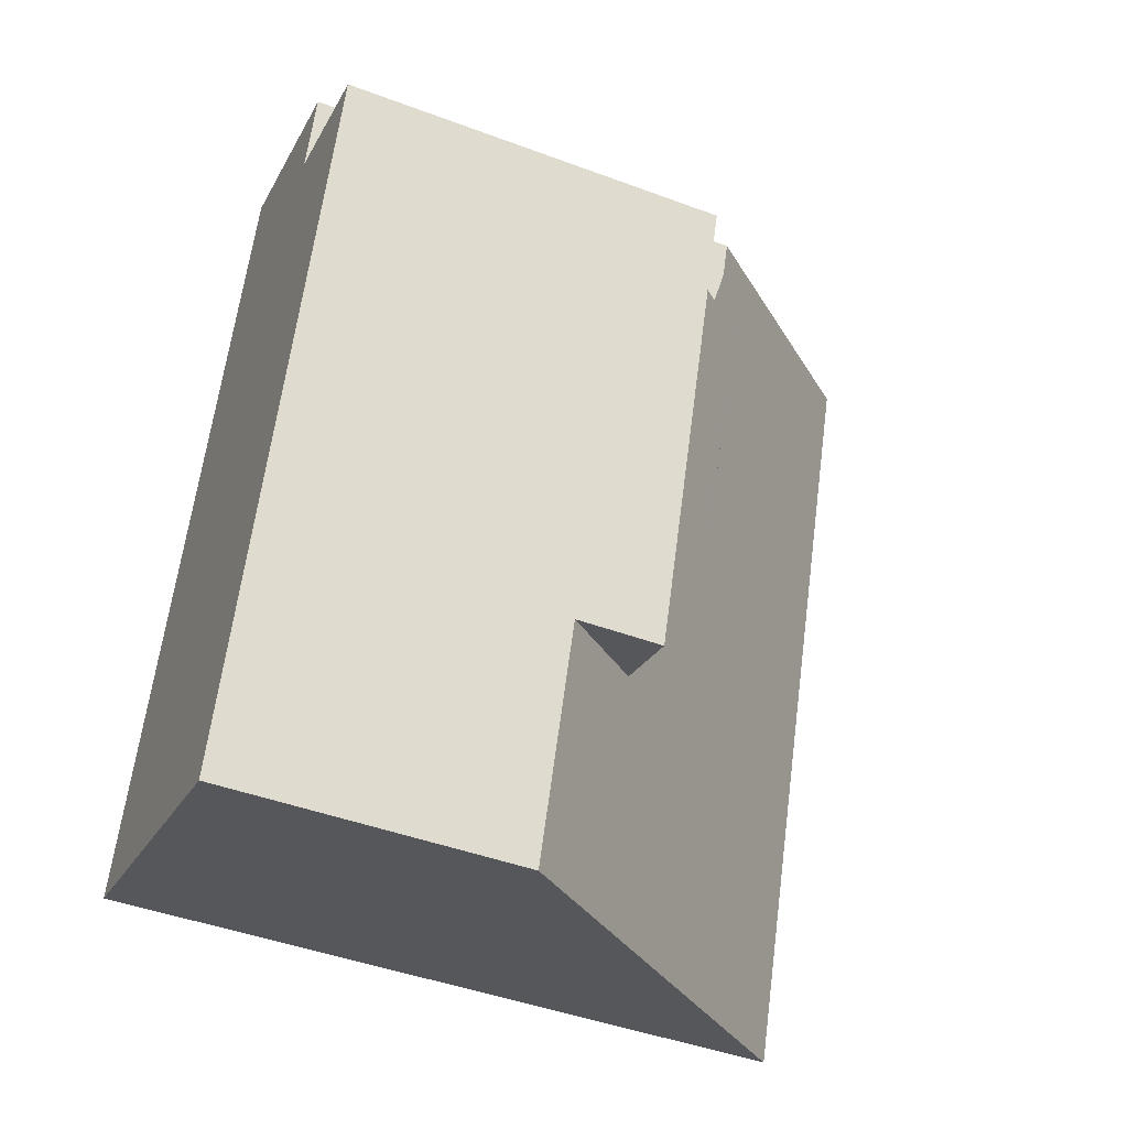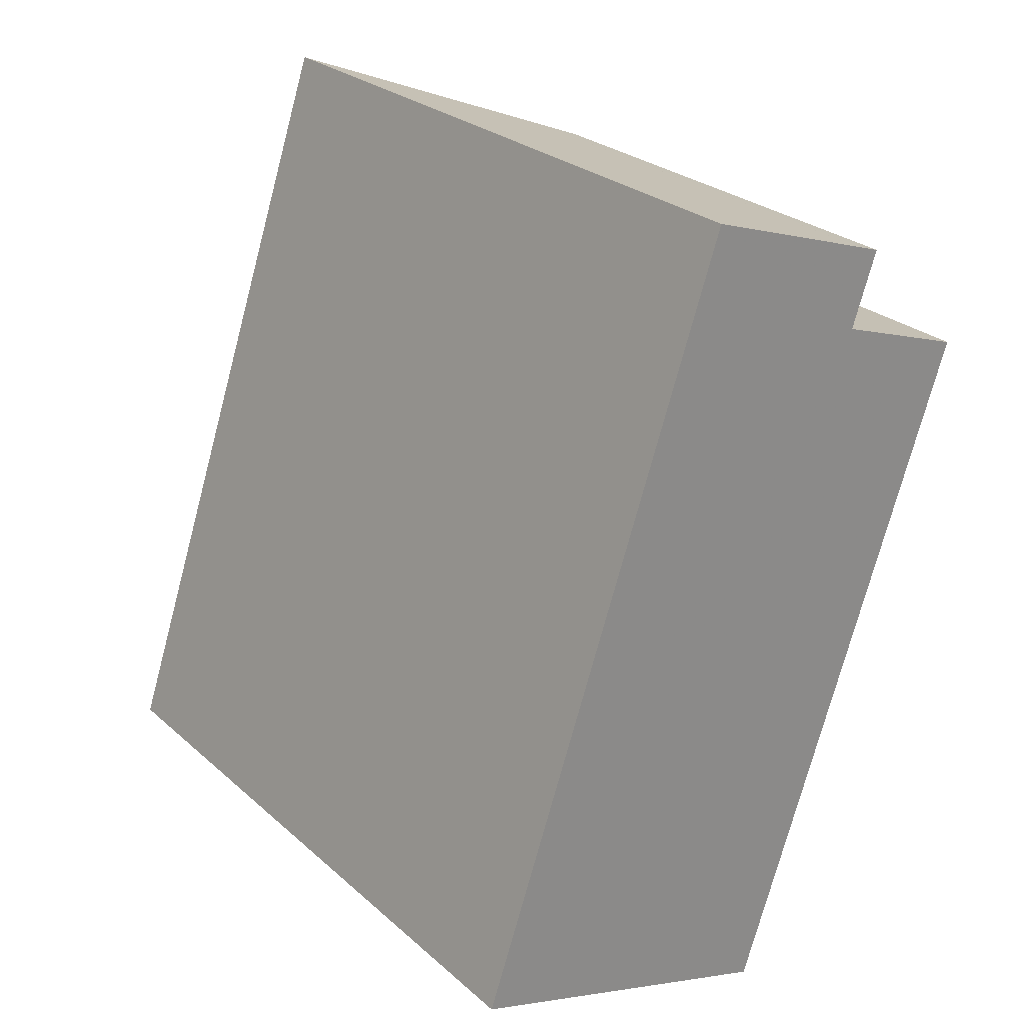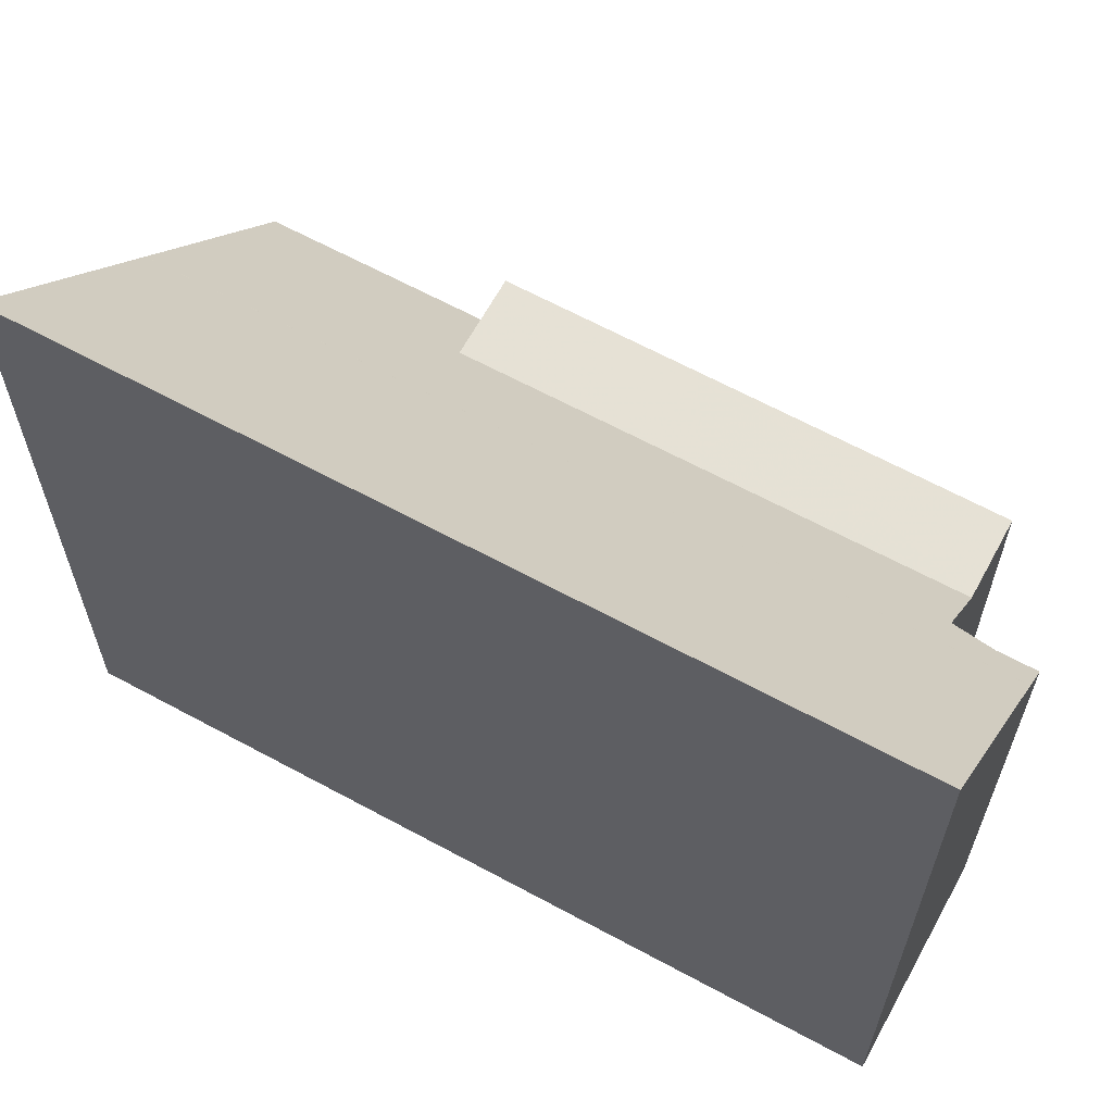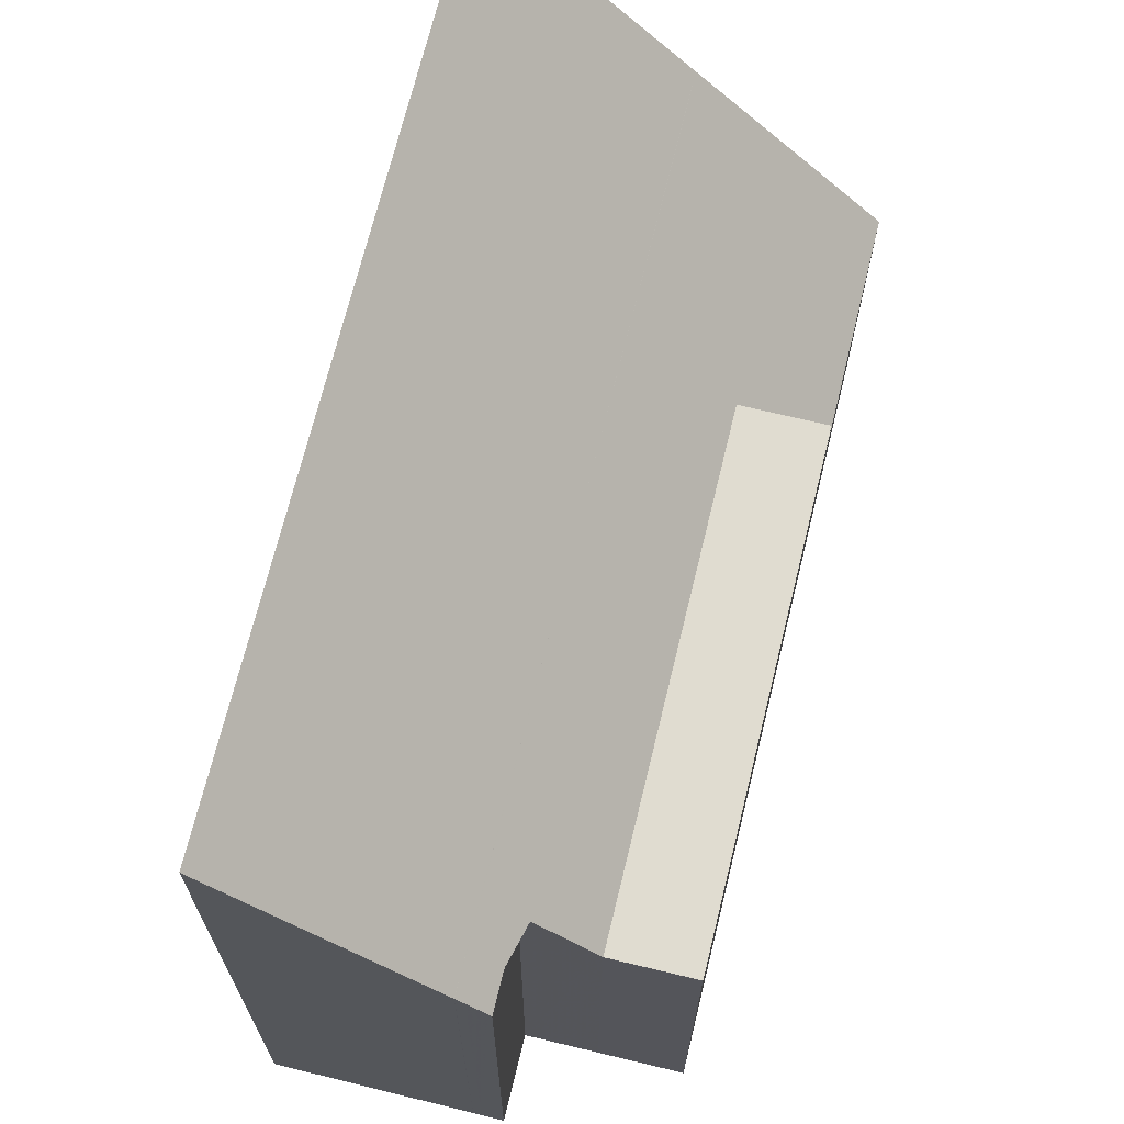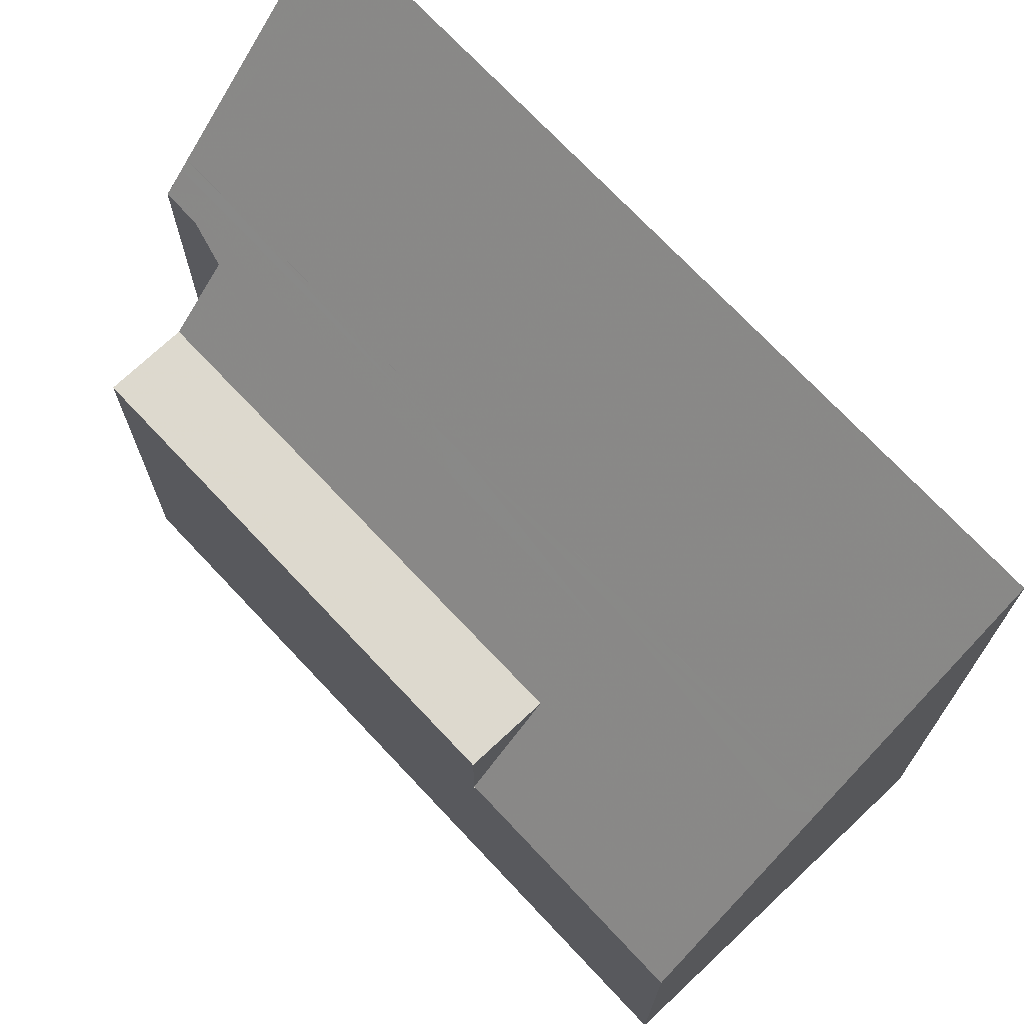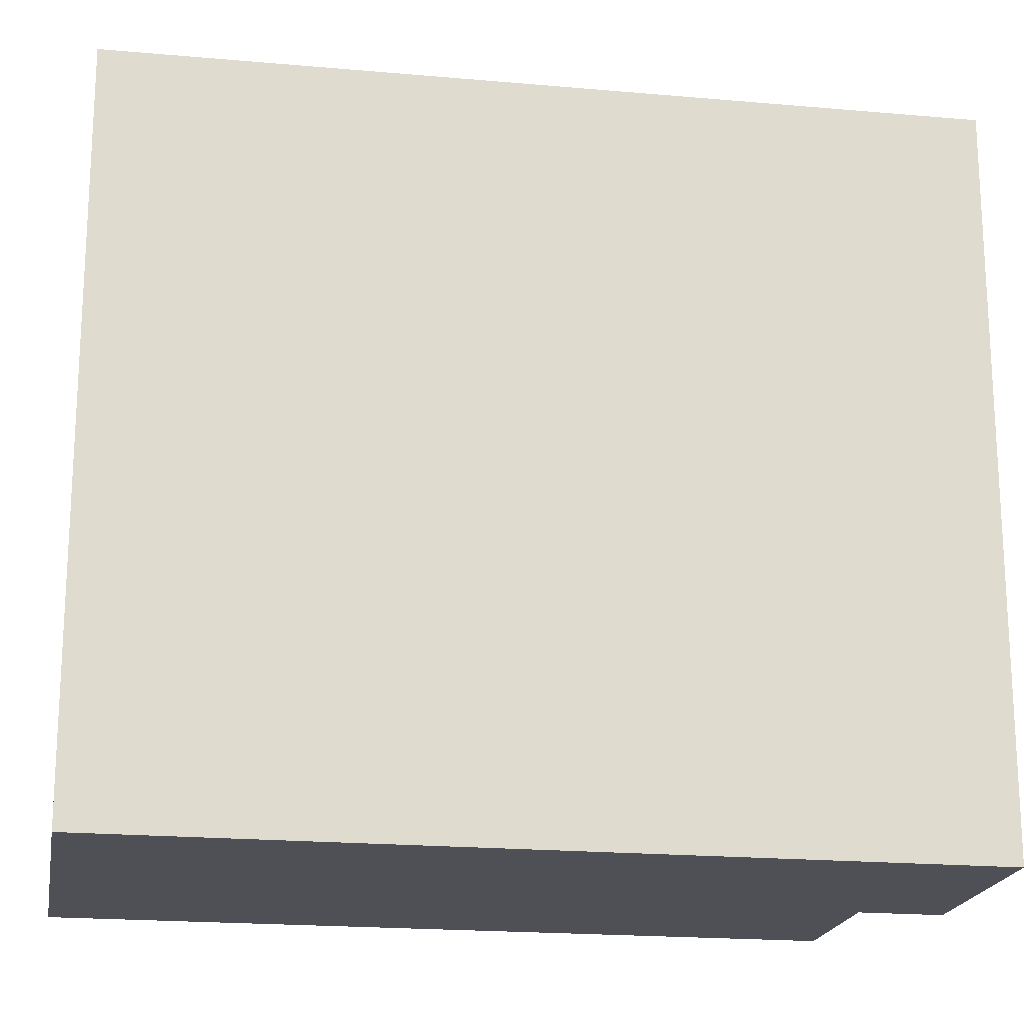
<metadata>
{"format":"obj","ext":"obj","renderer":"f3d","projection":"perspective","resolution":1024,"background":"white","views":[{"elev":-44.9,"azim":-113.4,"up":"+Y"},{"elev":26.8,"azim":143.1,"up":"+Y"},{"elev":64.6,"azim":137.5,"up":"+Z"},{"elev":69.7,"azim":-147.4,"up":"+Z"},{"elev":72.1,"azim":-24.4,"up":"+Z"},{"elev":-19.4,"azim":99.1,"up":"+Z"}]}
</metadata>
<code>
v -1842 -2565 6.961
v -1842 -2564 6.965
v -1839 -2563 10.46
v -1835 -2574 10.44
v -1840 -2576 4.525
v -1844 -2566 5.867
v -1839 -2575 5.859
v -1843 -2565 5.861
v -1835 -2574 10.42
v -1839 -2563 10.45
v -1842 -2564 6.963
v -1839 -2563 10.45
v -1839 -2563 10.46
v -1842 -2564 7.021
v -1842 -2564 7.023
v -1838 -2575 6.987
v -1839 -2575 5.859
v -1838 -2575 6.988
v -1835 -2574 10.42
v -1842 -2564 7.424
v -1838 -2575 7.398
v -1838 -2575 7.397
v -1838 -2575 7.263
v -1842 -2564 7.296
v -1838 -2575 7.262
v -1839 -2572 6.998
v -1839 -2572 7.273
v -1839 -2572 7.405
v -1841 -2568 7.008
v -1840 -2568 7.283
v -1840 -2568 7.414
v -1840 -2569 7.006
v -1840 -2569 7.281
v -1840 -2569 7.412
v -1840 -2569 7.412
v -1840 -2569 7.412
v -1839 -2572 7.404
v -1843 -2565 5.861
v -1842 -2572 4.536
v -1840 -2572 5.86
v -1842 -2572 5.866
v -1835 -2574 10.44
v -1841 -2575 4.526
v -1842 -2564 7.425
v -1842 -2564 7.298
v -1840 -2572 5.86
v -1837 -2571 10.43
v -1836 -2571 10.45
v -1842 -2572 5.866
v -1840 -2572 5.86
v -1842 -2572 4.536
v -1842 -2569 5.86
v -1838 -2567 10.44
v -1838 -2567 10.45
v -1843 -2569 5.866
v -1842 -2569 5.86
v -1841 -2569 5.86
v -1837 -2568 10.44
v -1837 -2568 10.45
v -1843 -2570 5.866
v -1841 -2569 5.86
v -1838 -2575 7.393
v -1838 -2575 7.394
v -1842 -2564 7.427
v -1842 -2564 7.428
v -1840 -2568 7.414
v -1842 -2564 6.963
v -1842 -2565 6.961
v -1842 -2565 0
v -1842 -2564 8.882e-16
v -1842 -2564 7.023
v -1842 -2564 6.965
v -1842 -2564 0
v -1842 -2564 0
v -1839 -2563 10.46
v -1839 -2563 10.46
v -1839 -2563 0
v -1839 -2563 0
v -1835 -2574 10.42
v -1835 -2574 10.44
v -1835 -2574 0
v -1835 -2574 0
v -1841 -2575 4.526
v -1840 -2576 4.525
v -1840 -2576 8.882e-16
v -1841 -2575 0
v -1843 -2565 5.861
v -1844 -2566 5.867
v -1844 -2566 0
v -1843 -2565 0
v -1840 -2576 4.525
v -1839 -2575 5.859
v -1839 -2575 0
v -1840 -2576 8.882e-16
v -1842 -2565 6.961
v -1843 -2565 5.861
v -1843 -2565 0
v -1842 -2565 0
v -1838 -2575 7.397
v -1835 -2574 10.42
v -1835 -2574 0
v -1838 -2575 0
v -1839 -2563 10.46
v -1839 -2563 10.45
v -1839 -2563 1.776e-15
v -1839 -2563 0
v -1842 -2564 6.965
v -1842 -2564 6.963
v -1842 -2564 8.882e-16
v -1842 -2564 0
v -1838 -2567 10.45
v -1839 -2563 10.46
v -1839 -2563 0
v -1838 -2567 0
v -1842 -2564 7.298
v -1842 -2564 7.023
v -1842 -2564 0
v -1842 -2564 8.882e-16
v -1839 -2575 5.859
v -1838 -2575 6.987
v -1838 -2575 0
v -1839 -2575 0
v -1838 -2575 7.393
v -1838 -2575 7.397
v -1838 -2575 0
v -1838 -2575 0
v -1838 -2575 6.987
v -1838 -2575 7.262
v -1838 -2575 0
v -1838 -2575 0
v -1835 -2574 10.44
v -1835 -2574 10.44
v -1835 -2574 1.776e-15
v -1835 -2574 0
v -1842 -2572 4.536
v -1841 -2575 4.526
v -1841 -2575 0
v -1842 -2572 0
v -1842 -2564 7.428
v -1842 -2564 7.425
v -1842 -2564 0
v -1842 -2564 8.882e-16
v -1842 -2564 7.425
v -1842 -2564 7.298
v -1842 -2564 8.882e-16
v -1842 -2564 0
v -1835 -2574 10.44
v -1836 -2571 10.45
v -1836 -2571 1.776e-15
v -1835 -2574 1.776e-15
v -1843 -2570 5.866
v -1842 -2572 5.866
v -1842 -2572 0
v -1843 -2570 0
v -1837 -2568 10.45
v -1838 -2567 10.45
v -1838 -2567 0
v -1837 -2568 0
v -1844 -2566 5.867
v -1843 -2569 5.866
v -1843 -2569 0
v -1844 -2566 0
v -1836 -2571 10.45
v -1837 -2568 10.45
v -1837 -2568 0
v -1836 -2571 1.776e-15
v -1843 -2569 5.866
v -1843 -2570 5.866
v -1843 -2570 0
v -1843 -2569 0
v -1838 -2575 7.262
v -1838 -2575 7.393
v -1838 -2575 0
v -1838 -2575 0
v -1839 -2563 10.45
v -1842 -2564 7.428
v -1842 -2564 8.882e-16
v -1839 -2563 1.776e-15
v -1844 -2566 0
v -1842 -2565 0
v -1842 -2564 0
v -1839 -2563 0
v -1835 -2574 0
v -1840 -2576 0
f 42 4 9 19
f 17 7 5 43
f 63 21 22 62
f 45 44 20 24
f 12 10 3 13
f 14 11 2 15
f 18 16 7 17
f 26 18 17 46
f 37 28 21 63
f 47 19 21 28
f 21 19 9 22
f 27 23 18 26
f 25 16 18 23
f 33 27 26 32
f 35 34 28 37
f 29 14 24 30
f 30 24 20 31
f 32 29 30 33
f 36 34 35
f 35 33 30 31 36
f 37 27 33 35
f 40 39 41
f 48 42 19 47
f 46 17 43 51
f 65 10 12 64
f 24 14 15 45
f 32 26 46 57
f 58 47 28 34
f 59 48 47 58
f 61 50 49 60
f 52 8 1 11 14 29
f 64 12 53 66
f 53 12 13 54
f 55 6 38 56
f 57 52 29 32
f 66 53 58 34 36
f 58 53 54 59
f 60 55 56 61
f 62 25 23 63
f 63 23 27 37
f 64 20 44 65
f 66 31 20 64
f 36 31 66
f 68 69 70 67
f 72 73 74 71
f 76 77 78 75
f 80 81 82 79
f 84 85 86 83
f 88 89 90 87
f 92 93 94 91
f 96 97 98 95
f 100 101 102 99
f 104 105 106 103
f 108 109 110 107
f 112 113 114 111
f 116 117 118 115
f 120 121 122 119
f 124 125 126 123
f 128 129 130 127
f 132 133 134 131
f 136 137 138 135
f 140 141 142 139
f 144 145 146 143
f 148 149 150 147
f 152 153 154 151
f 156 157 158 155
f 160 161 162 159
f 164 165 166 163
f 168 169 170 167
f 172 173 174 171
f 176 177 178 175
f 180 181 182 183 184 179

</code>
